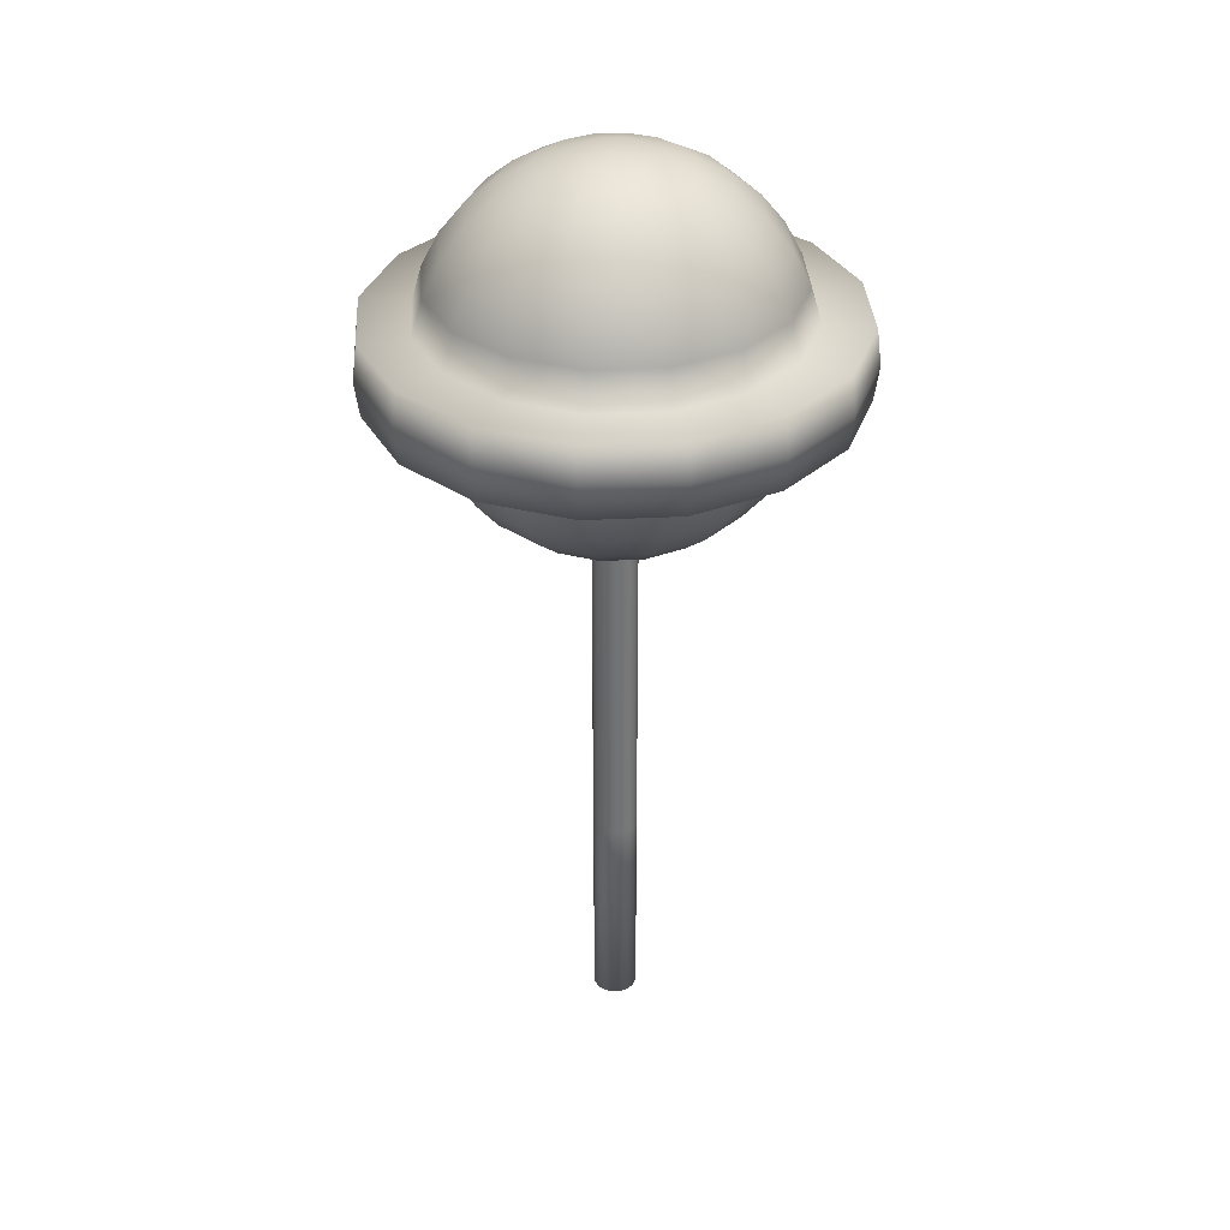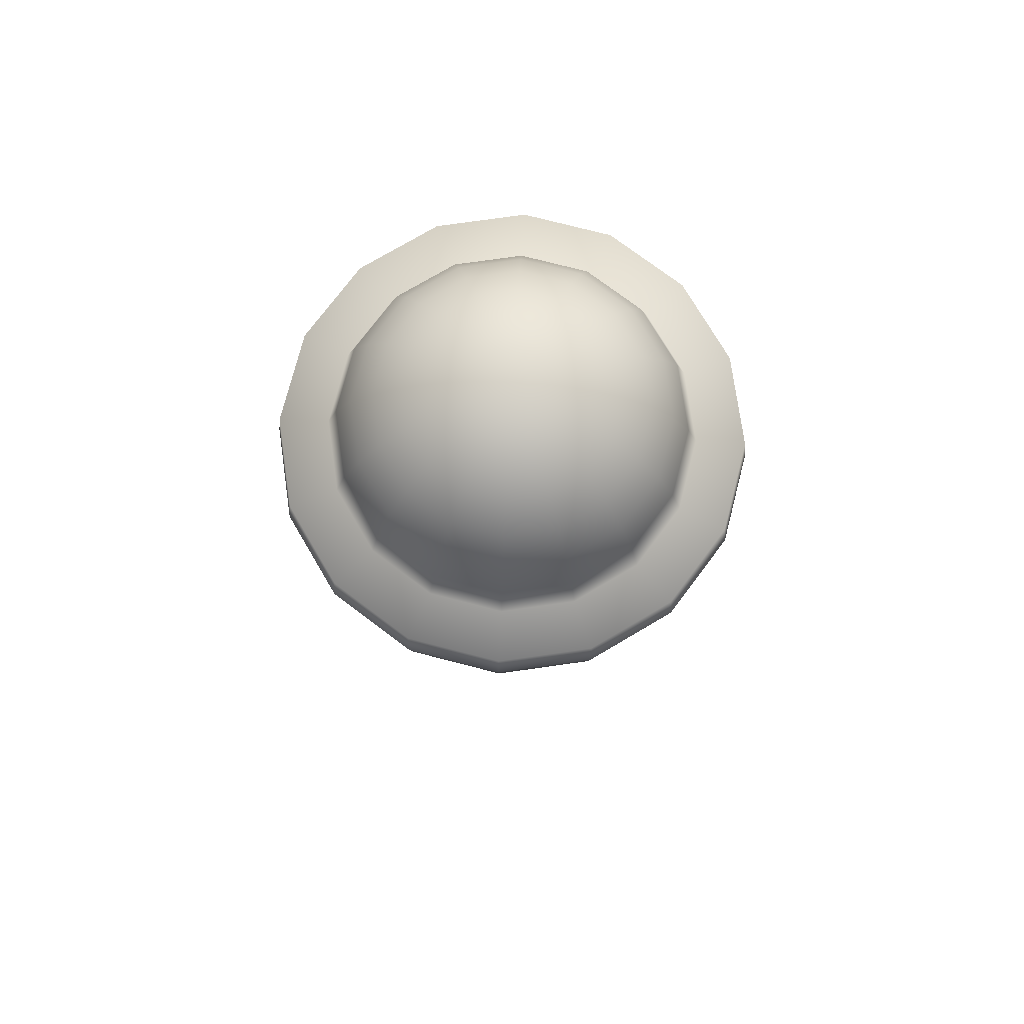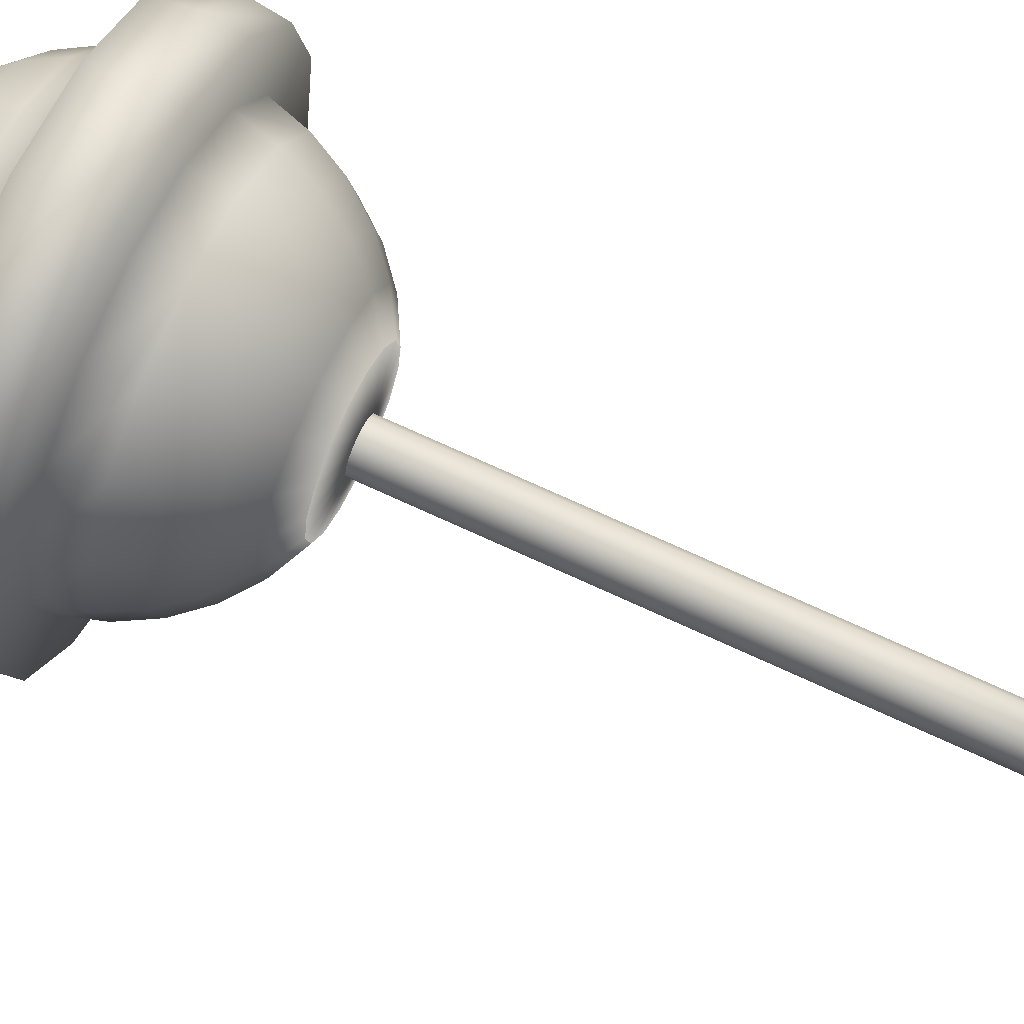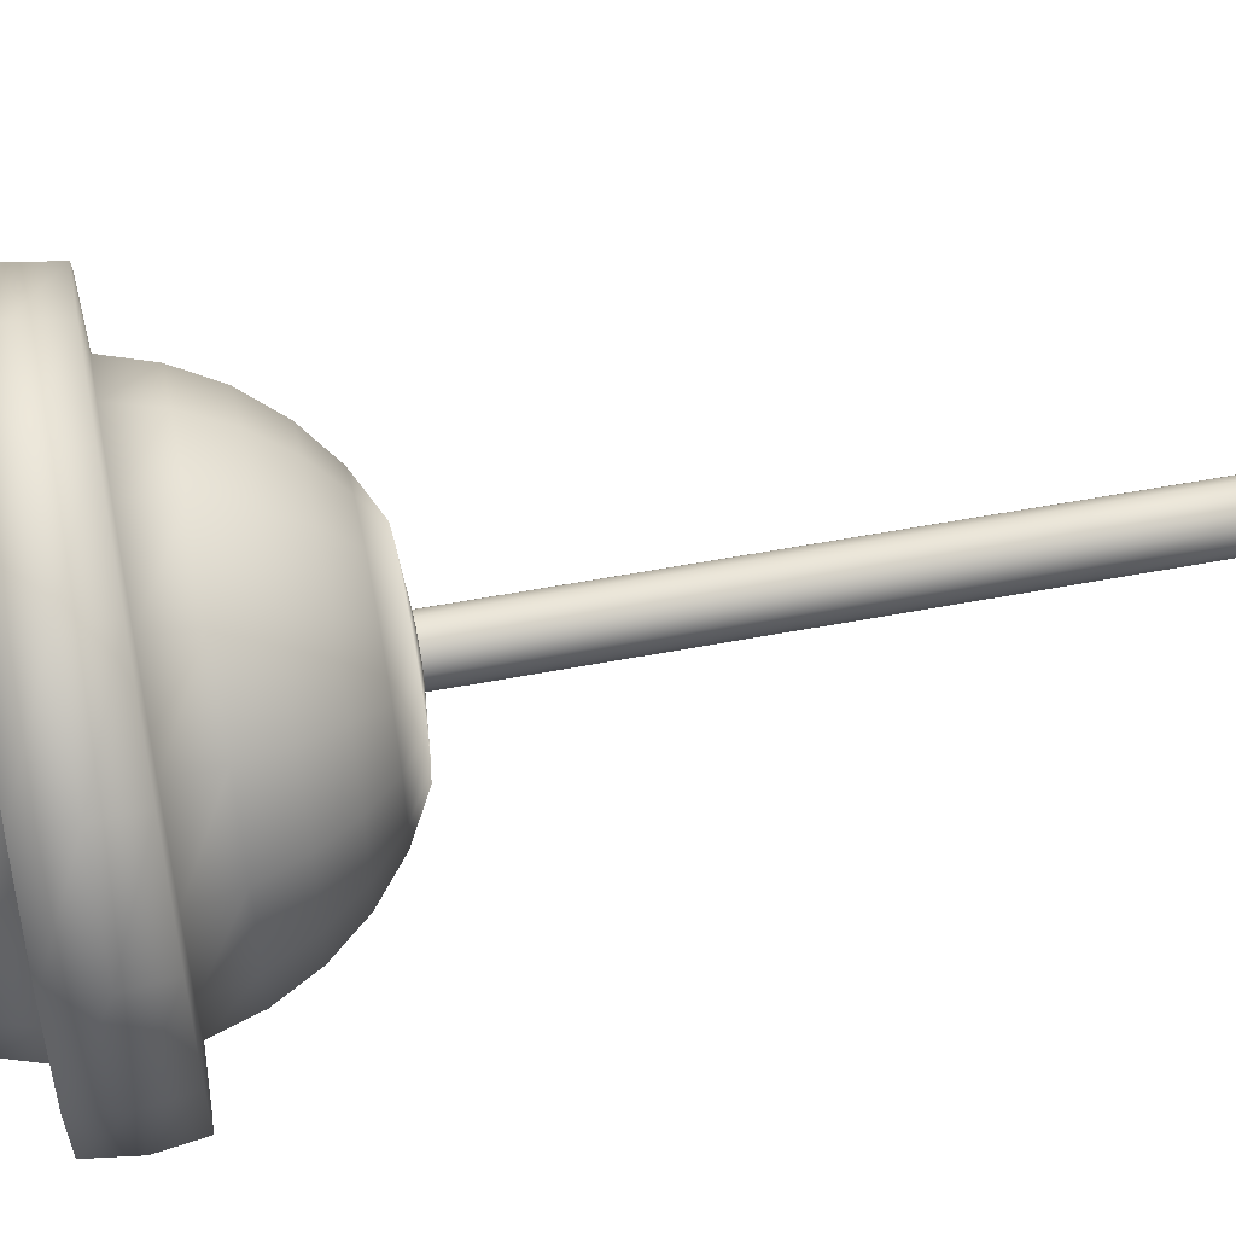
<metadata>
{"format":"obj","ext":"obj","renderer":"f3d","projection":"perspective","resolution":1024,"background":"white","views":[{"elev":34.7,"azim":75.0,"up":"+Y"},{"elev":75.7,"azim":25.7,"up":"+Y"},{"elev":72.9,"azim":-65.3,"up":"+Z"},{"elev":57.8,"azim":-101.0,"up":"+Z"}]}
</metadata>
<code>
v -0 4.927 -0.1904
v 0 4.654 -0.6903
v 0 4.504 -0.8117
v 0 4.332 -0.9019
v 0 4.145 -0.9574
v 0 3.757 -0.9574
v 0 3.57 -0.9019
v 0 3.398 -0.8117
v 0 3.247 -0.6903
v 0 3.123 -0.5423
v 0 3.031 -0.3736
v 0 3.006 -0.117
v 0.07288 4.927 -0.1759
v 0.143 4.87 -0.3451
v 0.2075 4.778 -0.501
v 0.2641 4.654 -0.6377
v 0.3106 4.504 -0.7499
v 0.3451 4.332 -0.8332
v 0.3664 4.145 -0.8845
v 0.3664 3.757 -0.8845
v 0.3451 3.57 -0.8332
v 0.3106 3.398 -0.7499
v 0.2641 3.247 -0.6377
v 0.2075 3.123 -0.501
v 0.143 3.031 -0.3451
v 0.04476 3.006 -0.1081
v 0.1347 4.927 -0.1347
v 0.2641 4.87 -0.2641
v 0.3835 4.778 -0.3835
v 0.4881 4.654 -0.4881
v 0.5739 4.504 -0.5739
v 0.6377 4.332 -0.6377
v 0.677 4.145 -0.677
v 0.677 3.757 -0.677
v 0.6377 3.57 -0.6377
v 0.5739 3.398 -0.5739
v 0.4881 3.247 -0.4881
v 0.3835 3.123 -0.3835
v 0.2641 3.031 -0.2641
v 0.08271 3.006 -0.08271
v 0.1759 4.927 -0.07288
v 0.3451 4.87 -0.143
v 0.501 4.778 -0.2075
v 0.6377 4.654 -0.2641
v 0.7499 4.504 -0.3106
v 0.8332 4.332 -0.3451
v 0.8845 4.145 -0.3664
v 0.8845 3.757 -0.3664
v 0.8332 3.57 -0.3451
v 0.7499 3.398 -0.3106
v 0.6377 3.247 -0.2641
v 0.501 3.123 -0.2075
v 0.3451 3.031 -0.143
v 0.1081 3.006 -0.04476
v 0.1904 4.927 0
v 0.3736 4.87 0
v 0.5423 4.778 0
v 0.6903 4.654 0
v 0.8117 4.504 0
v 0.9019 4.332 0
v 0.9574 4.145 0
v 0.9574 3.757 0
v 0.9019 3.57 0
v 0.8117 3.398 0
v 0.6903 3.247 0
v 0.5423 3.123 0
v 0.3736 3.031 0
v 0.117 3.006 0
v 0.1759 4.927 0.07288
v 0.3451 4.87 0.143
v 0.501 4.778 0.2075
v 0.6377 4.654 0.2641
v 0.7499 4.504 0.3106
v 0.8332 4.332 0.3451
v 0.8845 4.145 0.3664
v 0.8845 3.757 0.3664
v 0.8332 3.57 0.3451
v 0.7499 3.398 0.3106
v 0.6377 3.247 0.2641
v 0.501 3.123 0.2075
v 0.3451 3.031 0.143
v 0.1081 3.006 0.04476
v 0.1347 4.927 0.1347
v 0.2641 4.87 0.2641
v 0.3835 4.778 0.3835
v 0.4881 4.654 0.4881
v 0.5739 4.504 0.5739
v 0.6377 4.332 0.6377
v 0.677 4.145 0.677
v 0.677 3.757 0.677
v 0.6377 3.57 0.6377
v 0.5739 3.398 0.5739
v 0.4881 3.247 0.4881
v 0.3835 3.123 0.3835
v 0.2641 3.031 0.2641
v 0.08271 3.006 0.08271
v 0.07288 4.927 0.1759
v 0.143 4.87 0.3451
v 0.2075 4.778 0.501
v 0.2641 4.654 0.6377
v 0.3106 4.504 0.7499
v 0.3451 4.332 0.8332
v 0.3664 4.145 0.8845
v 0.3664 3.757 0.8845
v 0.3451 3.57 0.8332
v 0.3106 3.398 0.7499
v 0.2641 3.247 0.6377
v 0.2075 3.123 0.501
v 0.143 3.031 0.3451
v 0.04476 3.006 0.1081
v -0 4.927 0.1904
v -0 4.87 0.3736
v -0 4.778 0.5423
v -0 4.654 0.6903
v -0 4.504 0.8117
v -0 4.332 0.9019
v -0 4.145 0.9574
v -0 3.757 0.9574
v -0 3.57 0.9019
v -0 3.398 0.8117
v -0 3.247 0.6903
v -0 3.123 0.5423
v -0 3.031 0.3736
v -0 3.006 0.117
v -0.07288 4.927 0.1759
v -0.143 4.87 0.3451
v -0.2075 4.778 0.501
v -0.2641 4.654 0.6377
v -0.3106 4.504 0.7499
v -0.3451 4.332 0.8332
v -0.3664 4.145 0.8845
v -0.3664 3.757 0.8845
v -0.3451 3.57 0.8332
v -0.3106 3.398 0.7499
v -0.2641 3.247 0.6377
v -0.2075 3.123 0.501
v -0.143 3.031 0.3451
v -0.04476 3.006 0.1081
v -0.1347 4.927 0.1347
v -0.2641 4.87 0.2641
v -0.3835 4.778 0.3835
v -0.4881 4.654 0.4881
v -0.5739 4.504 0.5739
v -0.6377 4.332 0.6377
v -0.677 4.145 0.677
v -0.677 3.757 0.677
v -0.6377 3.57 0.6377
v -0.5739 3.398 0.5739
v -0.4881 3.247 0.4881
v -0.3835 3.123 0.3835
v -0.2641 3.031 0.2641
v -0.08271 3.006 0.08271
v -0 4.941 0
v -0.1759 4.927 0.07288
v -0.3451 4.87 0.143
v -0.501 4.778 0.2075
v -0.6377 4.654 0.2641
v -0.7499 4.504 0.3106
v -0.8332 4.332 0.3451
v -0.8845 4.145 0.3664
v -0.8845 3.757 0.3664
v -0.8332 3.57 0.3451
v -0.7499 3.398 0.3106
v -0.6377 3.247 0.2641
v -0.501 3.123 0.2075
v -0.3451 3.031 0.143
v -0.1081 3.006 0.04476
v -0.1904 4.927 0
v -0.3736 4.87 0
v -0.5423 4.778 0
v -0.6903 4.654 0
v -0.8117 4.504 -0
v -0.9019 4.332 -0
v -0.9574 4.145 0
v -0.9574 3.757 0
v -0.9019 3.57 -0
v -0.8117 3.398 -0
v -0.6903 3.247 0
v -0.5423 3.123 0
v -0.3736 3.031 0
v -0.117 3.006 0
v -0.1759 4.927 -0.07288
v -0.3451 4.87 -0.143
v -0.501 4.778 -0.2075
v -0.6377 4.654 -0.2641
v -0.7499 4.504 -0.3106
v -0.8332 4.332 -0.3451
v -0.8845 4.145 -0.3664
v -0.8845 3.757 -0.3664
v -0.8332 3.57 -0.3451
v -0.7499 3.398 -0.3106
v -0.6377 3.247 -0.2641
v -0.501 3.123 -0.2075
v -0.3451 3.031 -0.143
v -0.1081 3.006 -0.04476
v -0.1347 4.927 -0.1347
v -0.2641 4.87 -0.2641
v -0.3835 4.778 -0.3835
v -0.4881 4.654 -0.4881
v -0.5739 4.504 -0.5739
v -0.6377 4.332 -0.6377
v -0.677 4.145 -0.677
v -0.677 3.757 -0.677
v -0.6377 3.57 -0.6377
v -0.5739 3.398 -0.5739
v -0.4881 3.247 -0.4881
v -0.3835 3.123 -0.3835
v -0.2641 3.031 -0.2641
v -0.08271 3.006 -0.08271
v -0.07288 4.927 -0.1759
v -0.143 4.87 -0.3451
v -0.2075 4.778 -0.501
v -0.2641 4.654 -0.6377
v -0.3106 4.504 -0.7499
v -0.3451 4.332 -0.8332
v -0.3664 4.145 -0.8845
v -0.3664 3.757 -0.8845
v -0.3451 3.57 -0.8332
v -0.3106 3.398 -0.7499
v -0.2641 3.247 -0.6377
v -0.2075 3.123 -0.501
v -0.143 3.031 -0.3451
v -0.04476 3.006 -0.1081
v 0 4.87 -0.3736
v 0 4.778 -0.5423
v 0 4.143 -1.212
v 0 3.951 -1.236
v 0 3.77 -1.212
v 0.464 4.143 -1.12
v 0.473 3.951 -1.142
v 0.464 3.77 -1.12
v 0.8573 4.143 -0.8573
v 0.8741 3.951 -0.8741
v 0.8573 3.77 -0.8573
v 1.12 4.143 -0.464
v 1.142 3.951 -0.473
v 1.12 3.77 -0.464
v 1.212 4.143 0
v 1.236 3.951 0
v 1.212 3.77 0
v 1.12 4.143 0.464
v 1.142 3.951 0.473
v 1.12 3.77 0.464
v 0.8573 4.143 0.8573
v 0.8741 3.951 0.8741
v 0.8573 3.77 0.8573
v 0.464 4.143 1.12
v 0.473 3.951 1.142
v 0.464 3.77 1.12
v -0 4.143 1.212
v -0 3.951 1.236
v -0 3.77 1.212
v -0.464 4.143 1.12
v -0.473 3.951 1.142
v -0.464 3.77 1.12
v -0.8573 4.143 0.8573
v -0.8741 3.951 0.8741
v -0.8573 3.77 0.8573
v -1.12 4.143 0.464
v -1.142 3.951 0.473
v -1.12 3.77 0.464
v -1.212 4.143 -0
v -1.236 3.951 -0
v -1.212 3.77 -0
v -1.12 4.143 -0.464
v -1.142 3.951 -0.473
v -1.12 3.77 -0.464
v -0.8573 4.143 -0.8573
v -0.8741 3.951 -0.8741
v -0.8573 3.77 -0.8573
v -0.464 4.143 -1.12
v -0.473 3.951 -1.142
v -0.464 3.77 -1.12
v 0 3.031 -0.3736
v 0.143 3.031 -0.3451
v 0.2641 3.031 -0.2641
v 0.3451 3.031 -0.143
v 0.3736 3.031 0
v 0.3451 3.031 0.143
v 0.2641 3.031 0.2641
v 0.143 3.031 0.3451
v -0 3.031 0.3736
v -0.143 3.031 0.3451
v -0.2641 3.031 0.2641
v -0.3451 3.031 0.143
v -0.3736 3.031 0
v -0.3451 3.031 -0.143
v -0.2641 3.031 -0.2641
v -0.143 3.031 -0.3451
v 0 2.975 -0.117
v 0.04476 2.975 -0.1081
v 0.08271 2.975 -0.08271
v 0.1081 2.975 -0.04476
v 0.117 2.975 0
v 0.1081 2.975 0.04476
v 0.08271 2.975 0.08271
v 0.04476 2.975 0.1081
v -0 2.975 0.117
v -0.04476 2.975 0.1081
v -0.08271 2.975 0.08271
v -0.1081 2.975 0.04476
v -0.117 2.975 0
v -0.1081 2.975 -0.04476
v -0.08271 2.975 -0.08271
v -0.04476 2.975 -0.1081
v 0 3.006 -0.117
v 0.04476 3.006 -0.1081
v 0.08271 3.006 -0.08271
v 0.1081 3.006 -0.04476
v 0.117 3.006 0
v 0.1081 3.006 0.04476
v 0.08271 3.006 0.08271
v 0.04476 3.006 0.1081
v -0 3.006 0.117
v 0.04476 1.111 -0.1081
v -0.04476 3.006 0.1081
v -0.08271 3.006 0.08271
v -0.1081 3.006 0.04476
v -0.117 3.006 0
v -0.1081 3.006 -0.04476
v -0.08271 3.006 -0.08271
v -0.04476 3.006 -0.1081
v 0.04476 2.188 -0.1081
v -0 2.188 -0.117
v 0.08271 2.188 -0.08271
v 0.1081 2.188 -0.04476
v 0.117 2.188 0
v 0.1081 2.188 0.04476
v 0.08271 2.188 0.08271
v 0.04476 2.188 0.1081
v -0 2.188 0.117
v 0.04476 -0.03973 -0.1081
v -0.04476 2.188 0.1081
v -0.08271 2.188 0.08271
v -0.1081 2.188 0.04476
v -0.117 2.188 0
v -0.1081 2.188 -0.04476
v -0.08271 2.188 -0.08271
v -0.04476 2.188 -0.1081
v -0 1.111 -0.117
v 0.08271 1.111 -0.08271
v 0.1081 1.111 -0.04476
v 0.117 1.111 0
v 0.1081 1.111 0.04476
v 0.08271 1.111 0.08271
v 0.04476 1.111 0.1081
v -0 1.111 0.117
v -0.04476 1.111 0.1081
v -0.08271 1.111 0.08271
v -0.1081 1.111 0.04476
v -0.117 1.111 0
v -0.1081 1.111 -0.04476
v -0.08271 1.111 -0.08271
v -0.04476 1.111 -0.1081
v -0 -0.03973 -0.117
v 0.08271 -0.03973 -0.08271
v 0.1081 -0.03973 -0.04476
v 0.117 -0.03973 0
v 0.1081 -0.03973 0.04476
v 0.08271 -0.03973 0.08271
v 0.04476 -0.03973 0.1081
v -0 -0.03973 0.117
v -0 -0.05404 0
v -0.04476 -0.03973 0.1081
v -0.08271 -0.03973 0.08271
v -0.1081 -0.03973 0.04476
v -0.117 -0.03973 0
v -0.1081 -0.03973 -0.04476
v -0.08271 -0.03973 -0.08271
v -0.04476 -0.03973 -0.1081
g lolipop_Sphere_Material
f 5 4 18 19
f 274 11 25 275
f 203 189 267 270
f 1 153 13
f 174 188 265 262
f 224 1 13 14
f 7 6 20 21
f 225 224 14 15
f 8 7 21 22
f 2 225 15 16
f 9 8 22 23
f 3 2 16 17
f 10 9 23 24
f 4 3 17 18
f 11 10 24 25
f 24 23 37 38
f 18 17 31 32
f 25 24 38 39
f 19 18 32 33
f 275 25 39 276
f 103 117 250 247
f 13 153 27
f 48 34 234 237
f 14 13 27 28
f 21 20 34 35
f 15 14 28 29
f 22 21 35 36
f 16 15 29 30
f 23 22 36 37
f 17 16 30 31
f 35 34 48 49
f 29 28 42 43
f 36 35 49 50
f 30 29 43 44
f 37 36 50 51
f 31 30 44 45
f 38 37 51 52
f 32 31 45 46
f 39 38 52 53
f 33 32 46 47
f 276 39 53 277
f 61 75 241 238
f 27 153 41
f 6 217 273 228
f 28 27 41 42
f 53 52 66 67
f 47 46 60 61
f 277 53 67 278
f 145 160 259 256
f 41 153 55
f 132 118 252 255
f 42 41 55 56
f 49 48 62 63
f 43 42 56 57
f 50 49 63 64
f 44 43 57 58
f 51 50 64 65
f 45 44 58 59
f 52 51 65 66
f 46 45 59 60
f 57 56 70 71
f 64 63 77 78
f 58 57 71 72
f 65 64 78 79
f 59 58 72 73
f 66 65 79 80
f 60 59 73 74
f 67 66 80 81
f 61 60 74 75
f 278 67 81 279
f 90 76 243 246
f 55 153 69
f 188 202 268 265
f 56 55 69 70
f 63 62 76 77
f 75 74 88 89
f 279 81 95 280
f 5 19 229 226
f 69 153 83
f 33 47 235 232
f 70 69 83 84
f 77 76 90 91
f 71 70 84 85
f 78 77 91 92
f 72 71 85 86
f 79 78 92 93
f 73 72 86 87
f 80 79 93 94
f 74 73 87 88
f 81 80 94 95
f 92 91 105 106
f 86 85 99 100
f 93 92 106 107
f 87 86 100 101
f 94 93 107 108
f 88 87 101 102
f 95 94 108 109
f 89 88 102 103
f 280 95 109 281
f 217 203 270 273
f 83 153 97
f 175 161 261 264
f 84 83 97 98
f 91 90 104 105
f 85 84 98 99
f 281 109 123 282
f 62 48 237 240
f 97 153 111
f 160 174 262 259
f 98 97 111 112
f 105 104 118 119
f 99 98 112 113
f 106 105 119 120
f 100 99 113 114
f 107 106 120 121
f 101 100 114 115
f 108 107 121 122
f 102 101 115 116
f 109 108 122 123
f 103 102 116 117
f 114 113 127 128
f 121 120 134 135
f 115 114 128 129
f 122 121 135 136
f 116 115 129 130
f 123 122 136 137
f 117 116 130 131
f 282 123 137 283
f 216 5 226 271
f 111 153 125
f 117 131 253 250
f 112 111 125 126
f 119 118 132 133
f 113 112 126 127
f 120 119 133 134
f 104 90 246 249
f 125 153 139
f 146 132 255 258
f 126 125 139 140
f 133 132 146 147
f 127 126 140 141
f 134 133 147 148
f 128 127 141 142
f 135 134 148 149
f 129 128 142 143
f 136 135 149 150
f 130 129 143 144
f 137 136 150 151
f 131 130 144 145
f 283 137 151 284
f 149 148 163 164
f 143 142 157 158
f 150 149 164 165
f 144 143 158 159
f 151 150 165 166
f 145 144 159 160
f 284 151 166 285
f 34 20 231 234
f 139 153 154
f 75 89 244 241
f 140 139 154 155
f 147 146 161 162
f 141 140 155 156
f 148 147 162 163
f 142 141 156 157
f 189 175 264 267
f 155 154 168 169
f 162 161 175 176
f 156 155 169 170
f 163 162 176 177
f 157 156 170 171
f 164 163 177 178
f 158 157 171 172
f 165 164 178 179
f 159 158 172 173
f 166 165 179 180
f 160 159 173 174
f 285 166 180 286
f 202 216 271 268
f 154 153 168
f 179 178 192 193
f 173 172 186 187
f 180 179 193 194
f 174 173 187 188
f 286 180 194 287
f 76 62 240 243
f 168 153 182
f 89 103 247 244
f 169 168 182 183
f 176 175 189 190
f 170 169 183 184
f 177 176 190 191
f 171 170 184 185
f 178 177 191 192
f 172 171 185 186
f 183 182 196 197
f 190 189 203 204
f 184 183 197 198
f 191 190 204 205
f 185 184 198 199
f 192 191 205 206
f 186 185 199 200
f 193 192 206 207
f 187 186 200 201
f 194 193 207 208
f 188 187 201 202
f 287 194 208 288
f 47 61 238 235
f 182 153 196
f 131 145 256 253
f 201 200 214 215
f 208 207 221 222
f 202 201 215 216
f 288 208 222 289
f 161 146 258 261
f 196 153 210
f 20 6 228 231
f 197 196 210 211
f 204 203 217 218
f 198 197 211 212
f 205 204 218 219
f 199 198 212 213
f 206 205 219 220
f 200 199 213 214
f 207 206 220 221
f 218 217 6 7
f 212 211 224 225
f 219 218 7 8
f 213 212 225 2
f 220 219 8 9
f 214 213 2 3
f 221 220 9 10
f 215 214 3 4
f 222 221 10 11
f 216 215 4 5
f 289 222 11 274
f 118 104 249 252
f 210 153 1
f 19 33 232 229
f 211 210 1 224
f 227 226 229 230
f 228 227 230 231
f 230 229 232 233
f 231 230 233 234
f 233 232 235 236
f 234 233 236 237
f 236 235 238 239
f 237 236 239 240
f 239 238 241 242
f 240 239 242 243
f 242 241 244 245
f 243 242 245 246
f 245 244 247 248
f 246 245 248 249
f 248 247 250 251
f 249 248 251 252
f 251 250 253 254
f 252 251 254 255
f 254 253 256 257
f 255 254 257 258
f 257 256 259 260
f 258 257 260 261
f 261 260 263 264
f 260 259 262 263
f 263 262 265 266
f 264 263 266 267
f 266 265 268 269
f 267 266 269 270
f 269 268 271 272
f 270 269 272 273
f 272 271 226 227
f 273 272 227 228
f 223 289 274 12
f 209 288 289 223
f 195 287 288 209
f 181 286 287 195
f 167 285 286 181
f 152 284 285 167
f 138 283 284 152
f 124 282 283 138
f 110 281 282 124
f 96 280 281 110
f 82 279 280 96
f 68 278 279 82
f 54 277 278 68
f 40 276 277 54
f 26 275 276 40
f 12 274 275 26
g lolipop_Sphere_Material.001
f 312 313 330 329
f 311 312 329 328
f 316 317 334 333
f 321 322 339 338
f 309 310 327 326
f 314 316 333 331
f 313 314 331 330
f 317 318 335 334
f 322 306 324 339
f 318 319 336 335
f 308 309 326 325
f 306 307 323 324
f 310 311 328 327
f 319 320 337 336
f 320 321 338 337
f 307 308 325 323
f 329 330 346 345
f 336 337 352 351
f 328 329 345 344
f 335 336 351 350
f 327 328 344 343
f 334 335 350 349
f 326 327 343 342
f 333 334 349 348
f 325 326 342 341
f 331 333 348 347
f 339 324 340 354
f 323 325 341 315
f 330 331 347 346
f 338 339 354 353
f 324 323 315 340
f 337 338 353 352
f 343 344 359 358
f 349 350 366 365
f 342 343 358 357
f 348 349 365 364
f 341 342 357 356
f 347 348 364 362
f 354 340 355 370
f 315 341 356 332
f 346 347 362 361
f 353 354 370 369
f 340 315 332 355
f 352 353 369 368
f 345 346 361 360
f 351 352 368 367
f 344 345 360 359
f 350 351 367 366
f 363 355 332
f 363 332 356
f 363 356 357
f 363 357 358
f 363 358 359
f 363 359 360
f 363 360 361
f 363 361 362
f 363 362 364
f 363 364 365
f 363 365 366
f 363 366 367
f 363 367 368
f 363 368 369
f 363 369 370
f 363 370 355
l 291 290
l 292 291
l 293 292
l 294 293
l 295 294
l 296 295
l 297 296
l 298 297
l 299 298
l 299 300
l 301 300
l 301 302
l 303 302
l 304 303
l 305 304
l 290 305

</code>
